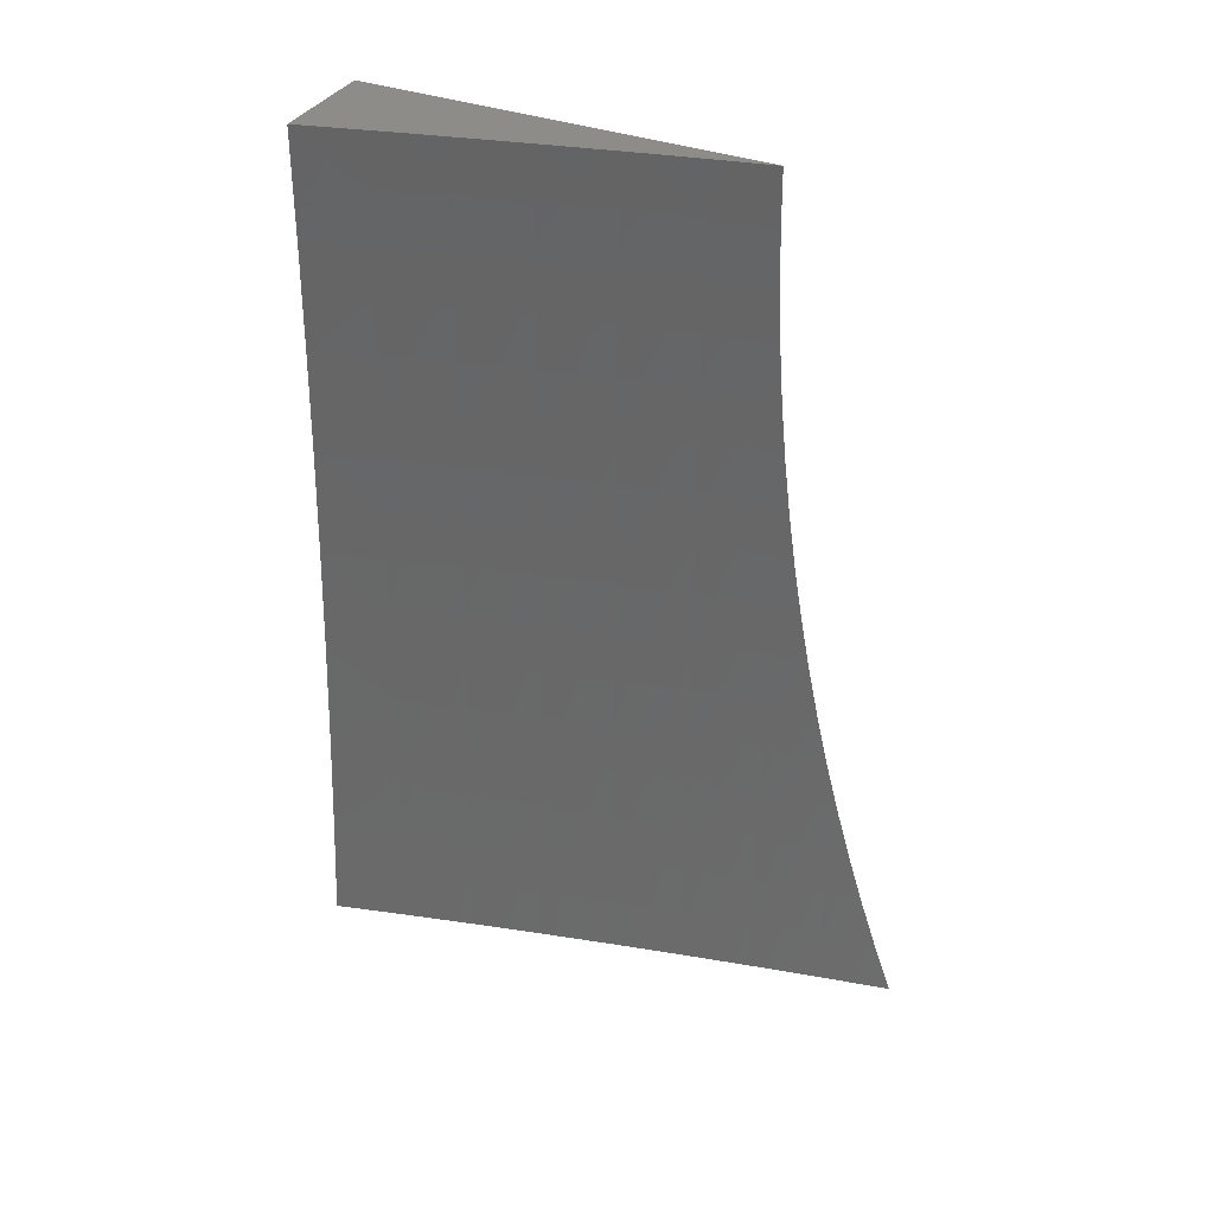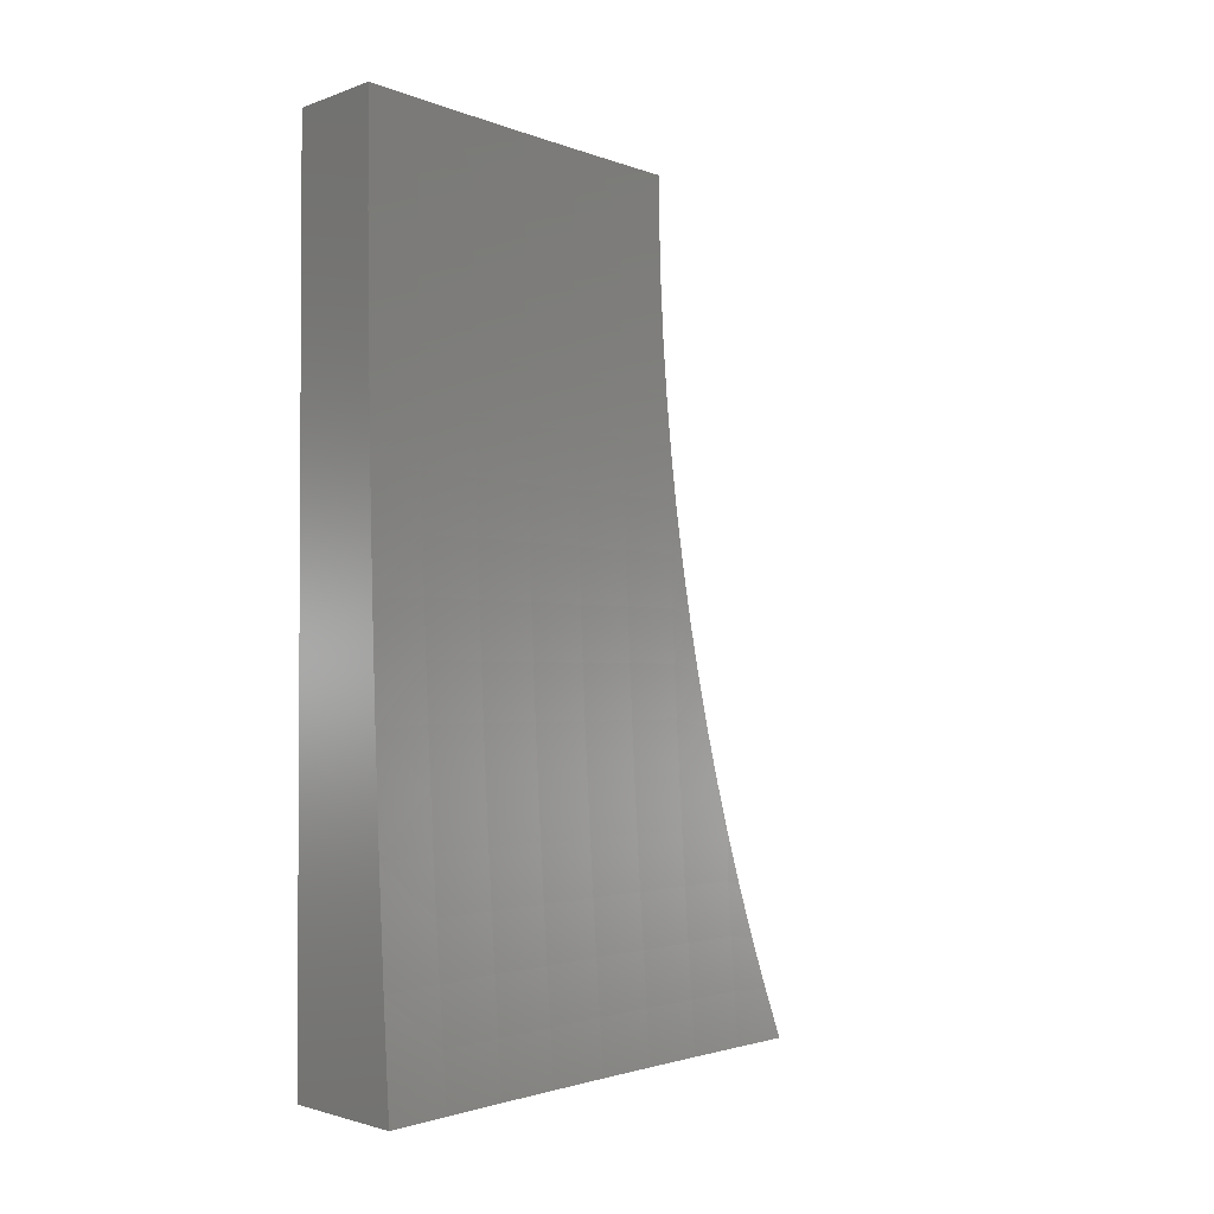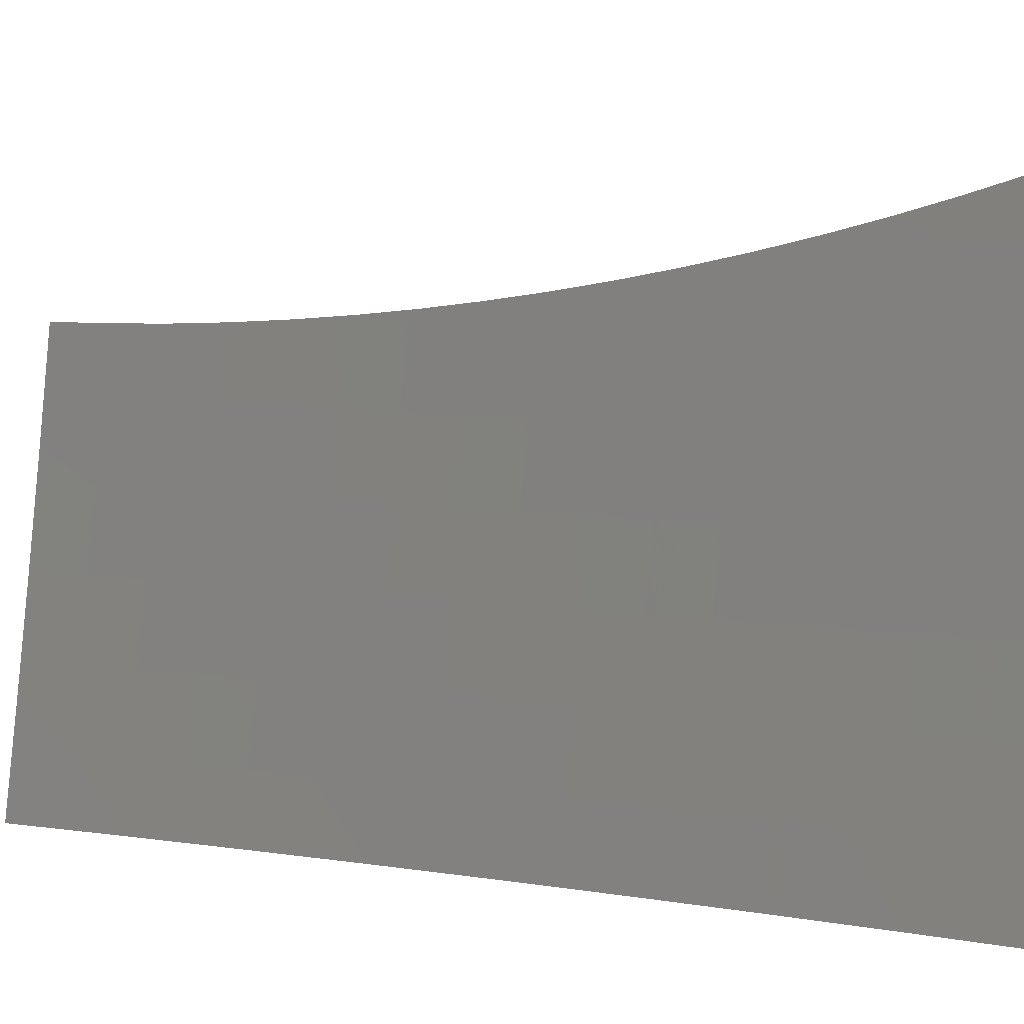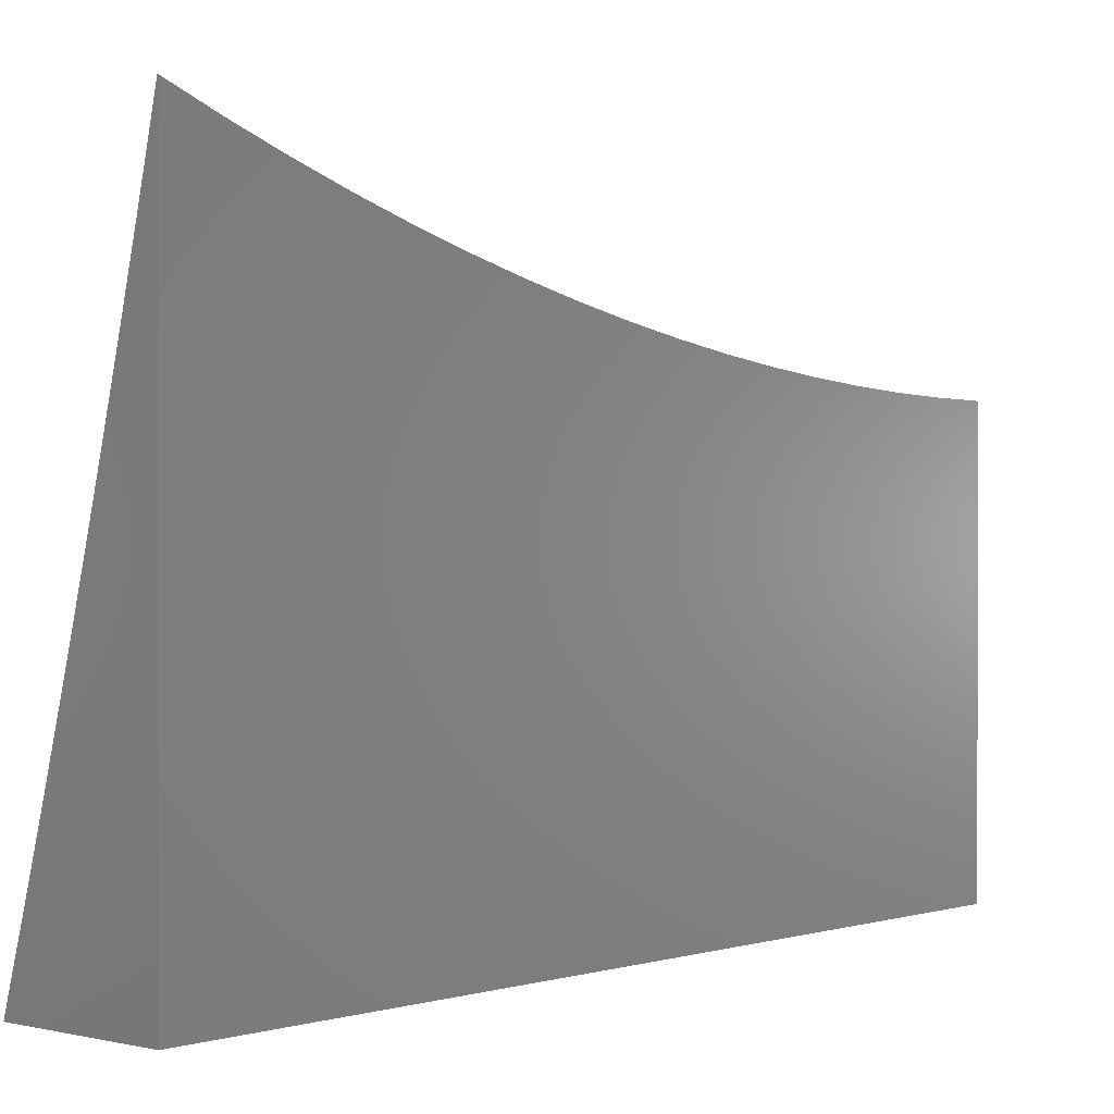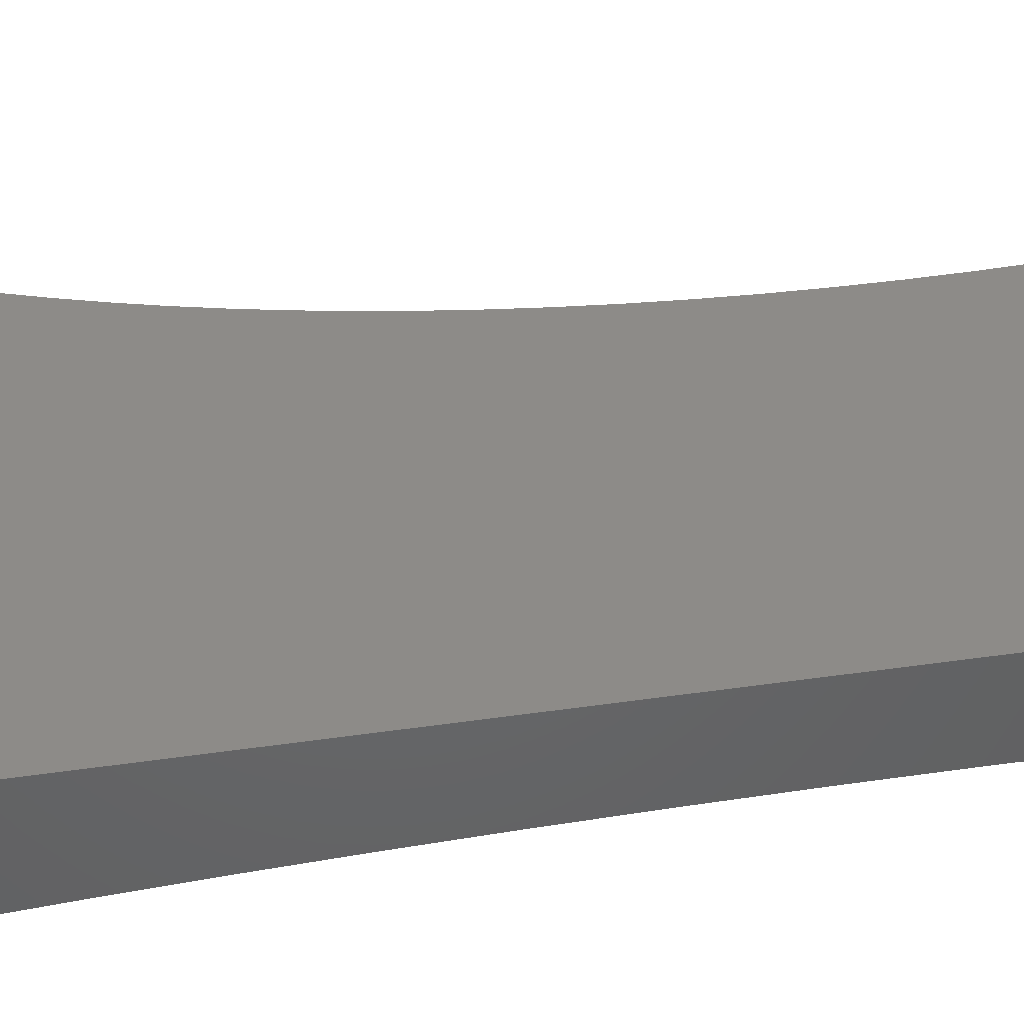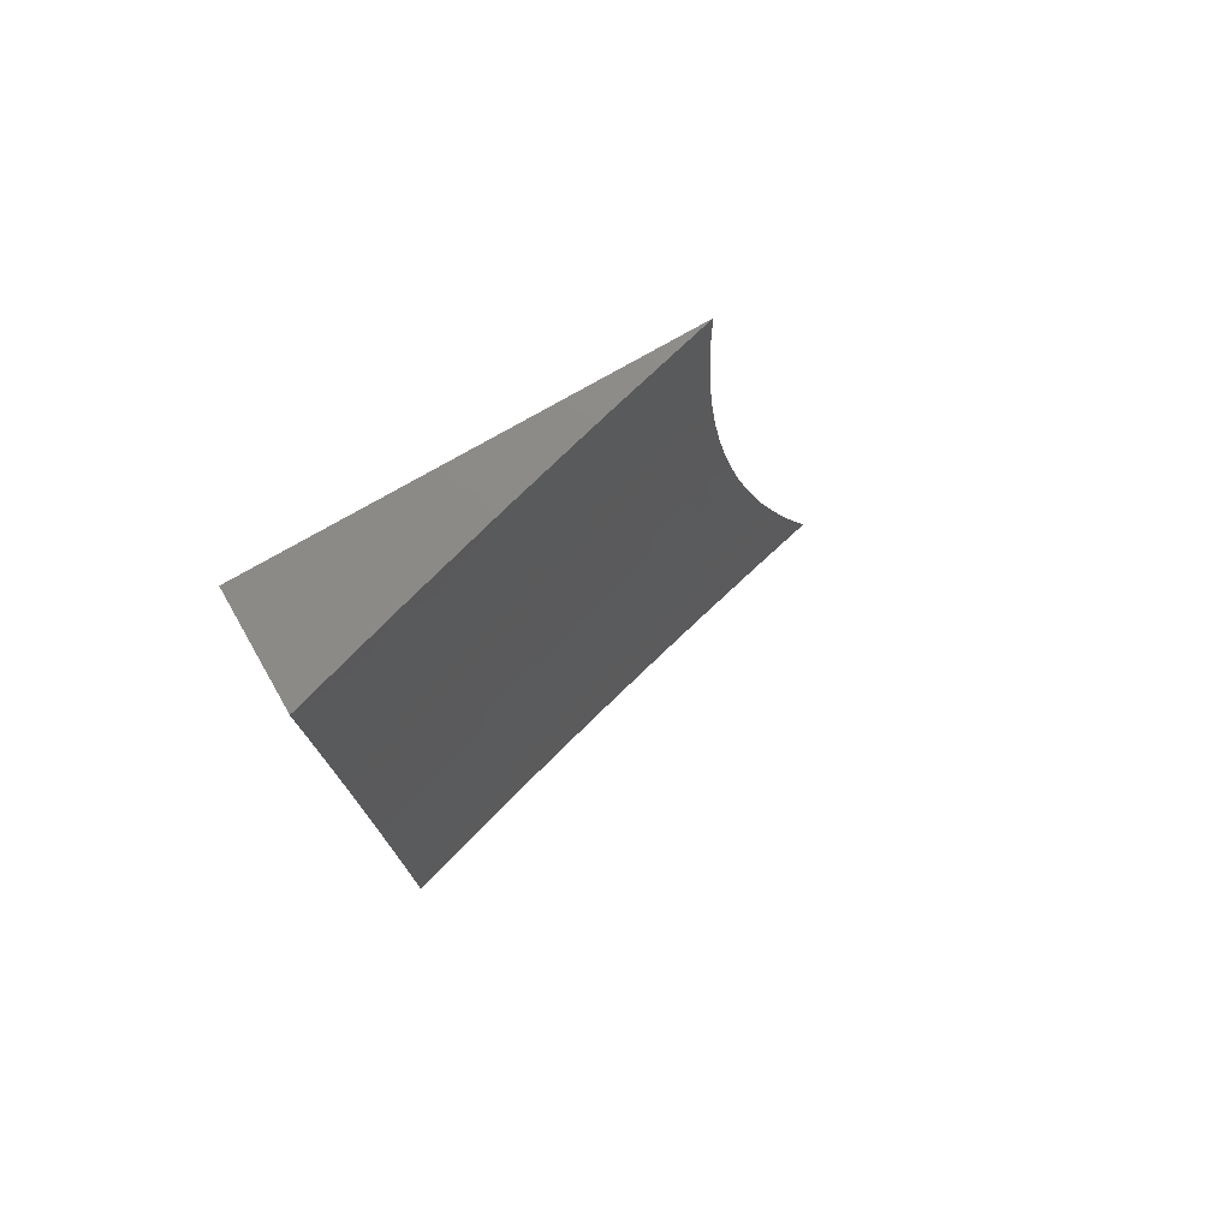
<metadata>
{"format":"stl","ext":"stl","renderer":"f3d","projection":"perspective","resolution":1024,"background":"white","views":[{"elev":35.5,"azim":116.4,"up":"+Z"},{"elev":-2.0,"azim":51.4,"up":"+Z"},{"elev":11.0,"azim":108.0,"up":"+Y"},{"elev":0.5,"azim":-138.6,"up":"+Y"},{"elev":-47.4,"azim":-79.7,"up":"+Y"},{"elev":77.1,"azim":60.3,"up":"+Z"}]}
</metadata>
<code>
# stl→obj: 128 verts, 252 faces
v -10.84 -3 -0.8752
v -10.83 -3 -1
v -10.86 -2.92 -0.9367
v -10.86 -2.919 -1
v -10.88 -2.837 -1
v -10.88 -2.837 -0.9367
v -10.9 -2.755 -1
v -10.91 -2.755 -0.9367
v -10.92 -2.674 -1
v -10.93 -2.673 -0.9367
v -10.94 -2.592 -1
v -10.95 -2.591 -0.9367
v -10.96 -2.509 -1
v -10.97 -2.51 -0.9367
v -10.98 -2.427 -1
v -10.99 -2.428 -0.9367
v -11 -2.367 -0.9401
v -11 -2.388 -0.8797
v -11 -2.345 -1
v -10.99 -2.429 -0.8734
v -11 -2.407 -0.8189
v -11 -2.43 -0.8103
v -11 -2.425 -0.7575
v -11 -2.431 -0.7473
v -11 -2.442 -0.6958
v -10.98 -2.513 -0.7473
v -10.98 -2.514 -0.6844
v -10.96 -2.595 -0.7473
v -10.96 -2.595 -0.6844
v -10.94 -2.677 -0.7473
v -10.94 -2.677 -0.6844
v -10.92 -2.759 -0.7473
v -10.92 -2.76 -0.6844
v -10.9 -2.841 -0.7473
v -10.9 -2.842 -0.6844
v -10.88 -2.924 -0.6844
v -10.88 -2.925 -0.6216
v -10.86 -3 -0.6255
v -10.88 -2.926 -0.5589
v -10.86 -3 -0.5005
v -10.89 -2.927 -0.4963
v -10.89 -2.927 -0.4338
v -10.91 -2.844 -0.4963
v -10.91 -2.845 -0.4338
v -10.93 -2.762 -0.4338
v -10.94 -2.763 -0.3715
v -10.96 -2.681 -0.3715
v -10.96 -2.681 -0.3092
v -10.98 -2.599 -0.3092
v -10.98 -2.599 -0.2471
v -11 -2.518 -0.255
v -11 -2.523 -0.1914
v -11 -2.457 -0.6336
v -10.99 -2.514 -0.6216
v -10.97 -2.596 -0.6216
v -10.95 -2.678 -0.6216
v -10.93 -2.76 -0.6216
v -10.9 -2.843 -0.6216
v -11 -2.471 -0.571
v -10.99 -2.515 -0.5589
v -10.97 -2.597 -0.5589
v -10.95 -2.679 -0.5589
v -10.93 -2.761 -0.5589
v -10.91 -2.843 -0.5589
v -11 -2.483 -0.5082
v -10.99 -2.516 -0.4963
v -10.97 -2.598 -0.4963
v -10.95 -2.68 -0.4963
v -10.93 -2.762 -0.4963
v -11 -2.494 -0.4452
v -11 -2.516 -0.4338
v -10.98 -2.598 -0.4338
v -10.95 -2.68 -0.4338
v -11 -2.503 -0.382
v -11 -2.517 -0.3715
v -10.98 -2.599 -0.3715
v -11 -2.511 -0.3186
v -11 -2.517 -0.3092
v -10.98 -2.6 -0.1852
v -11 -2.526 -0.1276
v -10.98 -2.6 -0.1233
v -11 -2.529 -0.06384
v -10.98 -2.6 -0.06159
v -11 -2.529 0
v -10.97 -2.647 1.408e-34
v -10.96 -2.682 -0.06159
v -10.94 -2.765 3.755e-34
v -10.94 -2.764 -0.06159
v -10.92 -2.847 -0.06159
v -10.92 -2.846 -0.1233
v -10.9 -2.929 -0.06159
v -10.9 -2.929 -0.1233
v -10.87 -3 -0.1252
v -10.89 -2.929 -0.1852
v -10.87 -3 -0.2503
v -10.89 -2.928 -0.2471
v -10.89 -2.928 -0.3092
v -10.91 -2.846 -0.3092
v -10.91 -2.845 -0.3715
v -10.94 -2.763 -0.3092
v -10.91 -2.883 4.225e-34
v -10.88 -3 0
v -10.87 -3 -0.3754
v -10.89 -2.928 -0.3715
v -10.85 -3 -0.7504
v -10.87 -2.923 -0.7473
v -10.89 -2.84 -0.8103
v -10.91 -2.758 -0.8103
v -10.94 -2.676 -0.8103
v -10.96 -2.594 -0.8103
v -10.98 -2.512 -0.8103
v -10.87 -2.922 -0.8103
v -10.87 -2.921 -0.8734
v -10.89 -2.839 -0.8734
v -10.91 -2.757 -0.8734
v -10.93 -2.675 -0.8734
v -10.95 -2.593 -0.8734
v -10.97 -2.511 -0.8734
v -10.92 -2.846 -0.2471
v -10.94 -2.764 -0.2471
v -10.96 -2.682 -0.2471
v -10.92 -2.846 -0.1852
v -10.94 -2.764 -0.1852
v -10.96 -2.682 -0.1852
v -10.94 -2.764 -0.1233
v -10.96 -2.682 -0.1233
v -11 -3 0
v -11 -3 -1
f 1 2 3
f 3 2 4
f 3 4 5
f 3 5 6
f 6 5 7
f 6 7 8
f 8 7 9
f 8 9 10
f 10 9 11
f 10 11 12
f 12 11 13
f 12 13 14
f 14 13 15
f 14 15 16
f 16 15 17
f 16 17 18
f 15 19 17
f 16 18 20
f 20 18 21
f 20 21 22
f 22 21 23
f 22 23 24
f 24 23 25
f 24 25 26
f 26 25 27
f 26 27 28
f 28 27 29
f 28 29 30
f 30 29 31
f 30 31 32
f 32 31 33
f 32 33 34
f 34 33 35
f 34 35 36
f 36 35 37
f 36 37 38
f 38 37 39
f 38 39 40
f 40 39 41
f 40 41 42
f 42 41 43
f 42 43 44
f 44 43 45
f 44 45 46
f 46 45 47
f 46 47 48
f 48 47 49
f 48 49 50
f 50 49 51
f 50 51 52
f 25 53 27
f 27 53 54
f 27 54 29
f 29 54 55
f 29 55 31
f 31 55 56
f 31 56 33
f 33 56 57
f 33 57 35
f 35 57 58
f 35 58 37
f 37 58 39
f 53 59 54
f 54 59 60
f 54 60 55
f 55 60 61
f 55 61 56
f 56 61 62
f 56 62 57
f 57 62 63
f 57 63 58
f 58 63 64
f 58 64 39
f 39 64 41
f 59 65 60
f 60 65 66
f 60 66 61
f 61 66 67
f 61 67 62
f 62 67 68
f 62 68 63
f 63 68 69
f 63 69 64
f 64 69 43
f 64 43 41
f 65 70 66
f 66 70 71
f 66 71 67
f 67 71 72
f 67 72 68
f 68 72 73
f 68 73 69
f 69 73 45
f 69 45 43
f 70 74 71
f 71 74 75
f 71 75 72
f 72 75 76
f 72 76 73
f 73 76 47
f 73 47 45
f 74 77 75
f 75 77 78
f 75 78 76
f 76 78 49
f 76 49 47
f 77 51 78
f 78 51 49
f 50 52 79
f 79 52 80
f 79 80 81
f 81 80 82
f 81 82 83
f 83 82 84
f 83 84 85
f 83 85 86
f 86 85 87
f 86 87 88
f 88 87 89
f 88 89 90
f 90 89 91
f 90 91 92
f 92 91 93
f 92 93 94
f 94 93 95
f 94 95 96
f 96 95 97
f 96 97 98
f 98 97 99
f 98 99 100
f 100 99 46
f 100 46 48
f 87 101 89
f 89 101 91
f 101 102 91
f 91 102 93
f 95 103 97
f 97 103 104
f 97 104 99
f 99 104 44
f 99 44 46
f 104 103 42
f 42 103 40
f 38 105 36
f 36 105 106
f 36 106 34
f 34 106 107
f 34 107 32
f 32 107 108
f 32 108 30
f 30 108 109
f 30 109 28
f 28 109 110
f 28 110 26
f 26 110 111
f 26 111 22
f 22 111 20
f 106 105 112
f 112 105 1
f 112 1 113
f 113 1 3
f 113 3 6
f 107 106 112
f 112 113 114
f 114 113 6
f 114 6 115
f 115 6 8
f 115 8 116
f 116 8 10
f 116 10 117
f 117 10 12
f 117 12 118
f 118 12 14
f 118 14 16
f 44 104 42
f 94 96 119
f 119 96 98
f 119 98 120
f 120 98 100
f 120 100 121
f 121 100 48
f 121 48 50
f 92 94 122
f 122 94 119
f 122 119 123
f 123 119 120
f 123 120 124
f 124 120 121
f 124 121 79
f 79 121 50
f 108 107 114
f 114 107 112
f 108 114 115
f 92 122 90
f 90 122 125
f 90 125 88
f 88 125 86
f 125 122 123
f 109 108 115
f 109 115 116
f 125 123 126
f 126 123 124
f 126 124 81
f 81 124 79
f 110 109 116
f 110 116 117
f 83 86 126
f 126 86 125
f 83 126 81
f 111 110 117
f 111 117 118
f 20 111 118
f 20 118 16
f 24 26 22
f 84 82 127
f 127 82 80
f 127 80 52
f 52 51 127
f 127 51 77
f 127 77 74
f 127 74 128
f 128 74 70
f 128 70 65
f 65 59 128
f 128 59 53
f 128 53 25
f 25 23 128
f 128 23 21
f 128 21 18
f 18 17 128
f 128 17 19
f 19 15 128
f 128 15 13
f 128 13 11
f 11 9 128
f 128 9 7
f 128 7 5
f 5 4 128
f 128 4 2
f 102 101 127
f 127 101 87
f 127 87 85
f 85 84 127
f 2 1 128
f 128 1 105
f 128 105 38
f 38 40 128
f 128 40 103
f 128 103 127
f 127 103 95
f 127 95 93
f 93 102 127

</code>
